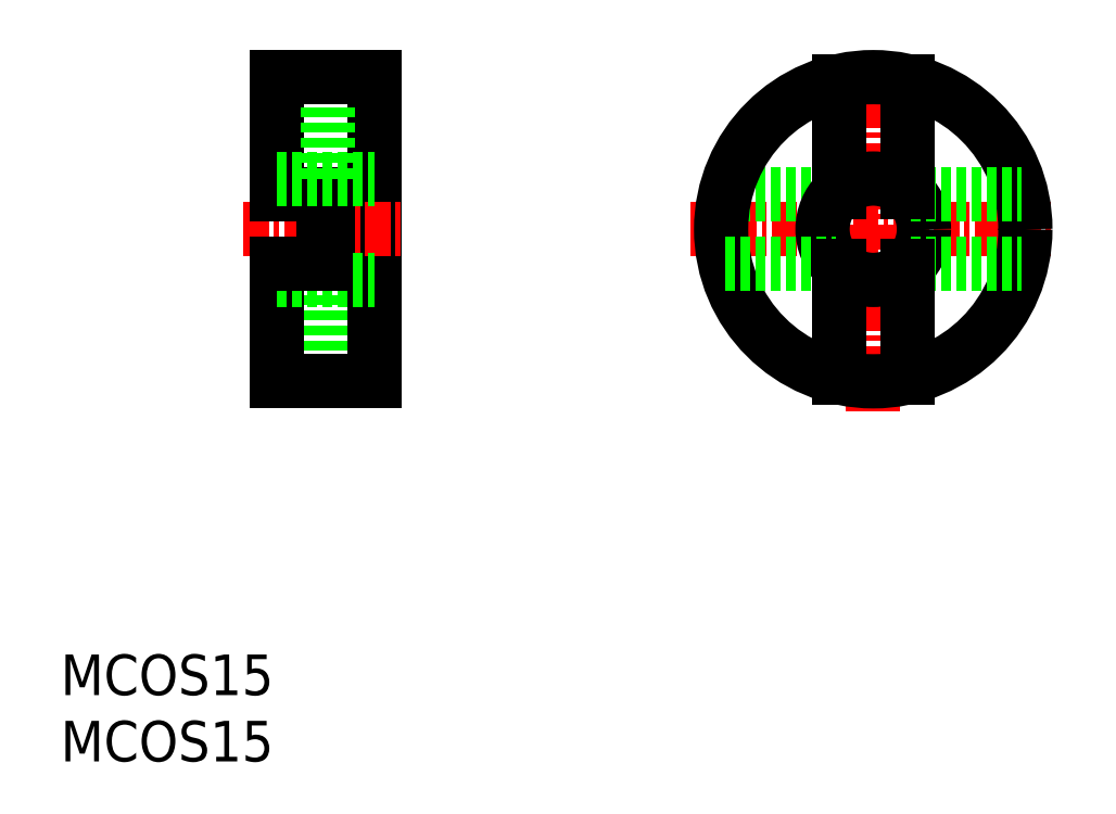
<metadata>
{"format":"dxf","ext":"dxf","renderer":"ezdxf+matplotlib","layout":"modelspace","background":"white","min_lineweight":24,"dpi":150}
</metadata>
<code>
0
SECTION
2
ENTITIES
0
LINE
8
CENTER
10
152.8
20
101.7
30
0
11
152.8
21
119.7
31
0
0
TEXT
8
0
10
112.7
20
87.75
30
0
40
2
1
MCOS15
0
TEXT
8
0
10
112.7
20
84.48
30
0
40
2
1
MCOS15
0
LINE
8
CENTER
10
143.8
20
110.7
30
0
11
161.8
21
110.7
31
0
0
LINE
8
0
10
125.8
20
108.2
30
0
11
125.8
21
103.2
31
0
0
LINE
8
0
10
123.3
20
109
30
0
11
123.3
21
103.2
31
0
0
LINE
8
0
10
128.1
20
118.2
30
0
11
128.1
21
103.2
31
0
0
LINE
8
0
10
123.3
20
103.2
30
0
11
128.1
21
103.2
31
0
0
LINE
8
CENTER
10
121.7
20
110.7
30
0
11
129.5
21
110.7
31
0
0
LINE
8
0
10
123.3
20
118.2
30
0
11
123.3
21
112.4
31
0
0
LINE
8
0
10
123.3
20
108.2
30
0
11
128.1
21
108.2
31
0
0
LINE
8
0
10
123.3
20
109
30
0
11
125.6
21
109
31
0
0
LINE
8
0
10
123.3
20
112.4
30
0
11
125.6
21
112.4
31
0
0
LINE
8
0
10
125.6
20
112.4
30
0
11
125.6
21
109
31
0
0
LINE
8
0
10
123.3
20
113.2
30
0
11
128.1
21
113.2
31
0
0
LINE
8
0
10
125.8
20
113.2
30
0
11
125.8
21
118.2
31
0
0
LINE
8
0
10
123.3
20
118.2
30
0
11
128.1
21
118.2
31
0
0
LINE
8
0
10
145.5
20
112.4
30
0
11
150.9
21
112.4
31
0
0
CIRCLE
8
0
10
152.8
20
110.7
30
0
40
2.5
0
CIRCLE
8
0
10
152.8
20
110.7
30
0
40
7.5
0
LINE
8
0
10
145.5
20
109
30
0
11
150.9
21
109
31
0
0
LINE
8
0
10
154.6
20
112.4
30
0
11
160.1
21
112.4
31
0
0
LINE
8
0
10
154.6
20
109
30
0
11
160.1
21
109
31
0
0
LINE
8
0
10
151.1
20
103.4
30
0
11
151.1
21
108.9
31
0
0
LINE
8
0
10
154.5
20
103.4
30
0
11
154.5
21
108.9
31
0
0
LINE
8
0
10
151.1
20
112.6
30
0
11
151.1
21
118
31
0
0
LINE
8
0
10
154.5
20
112.6
30
0
11
154.5
21
118
31
0
0
ENDSEC
0
EOF

</code>
